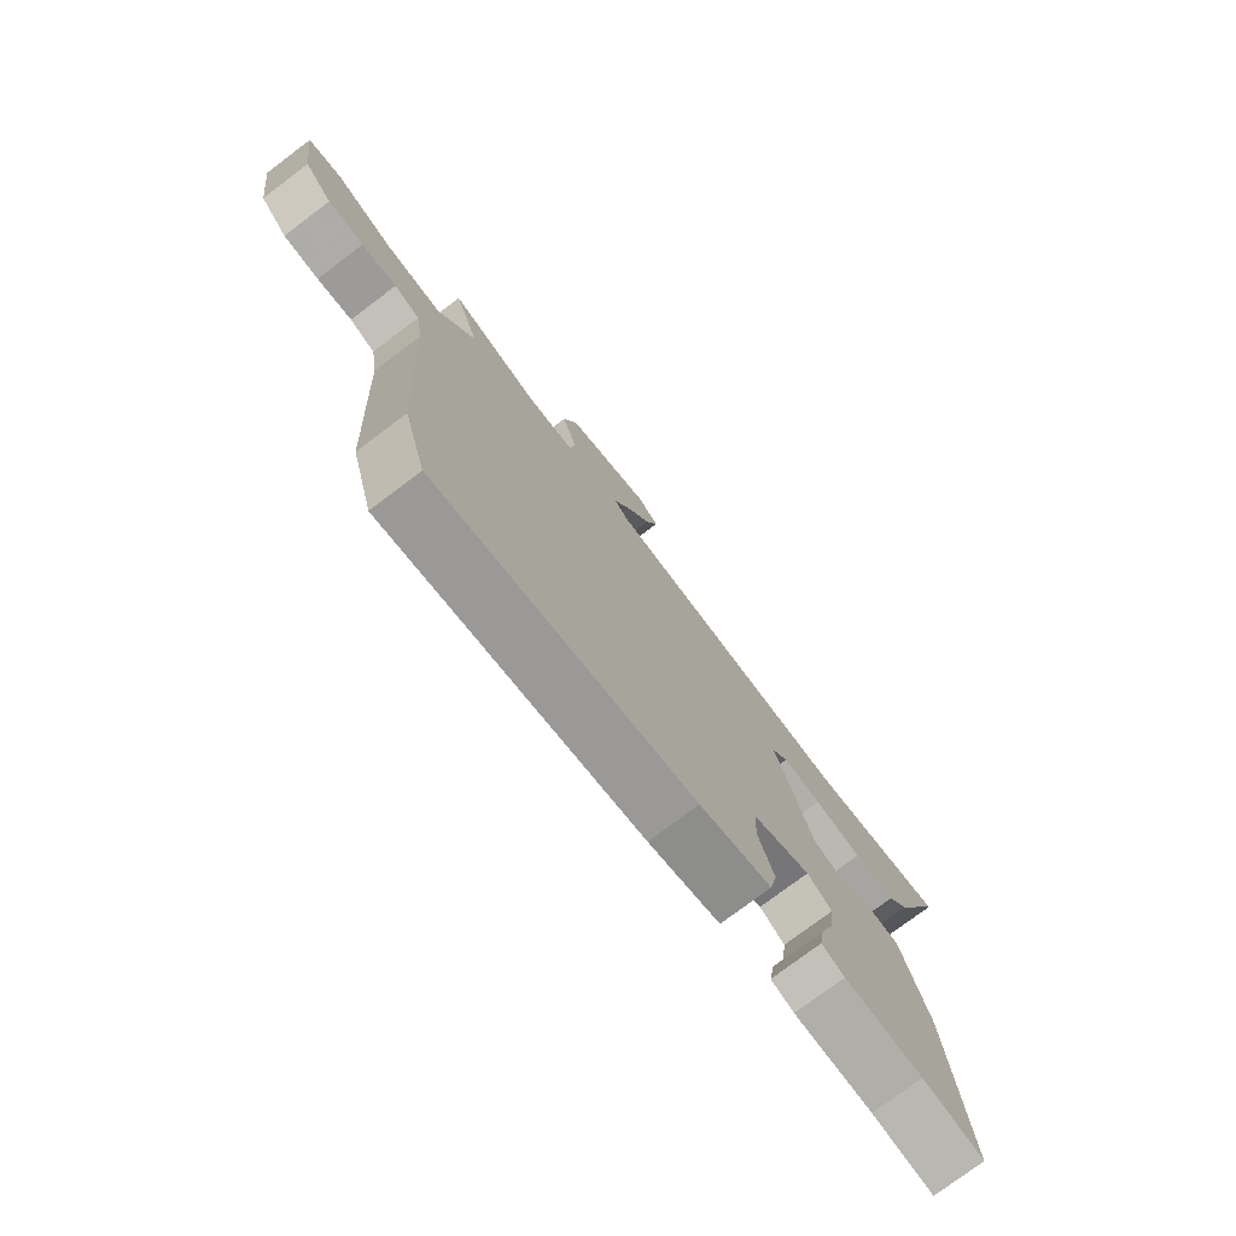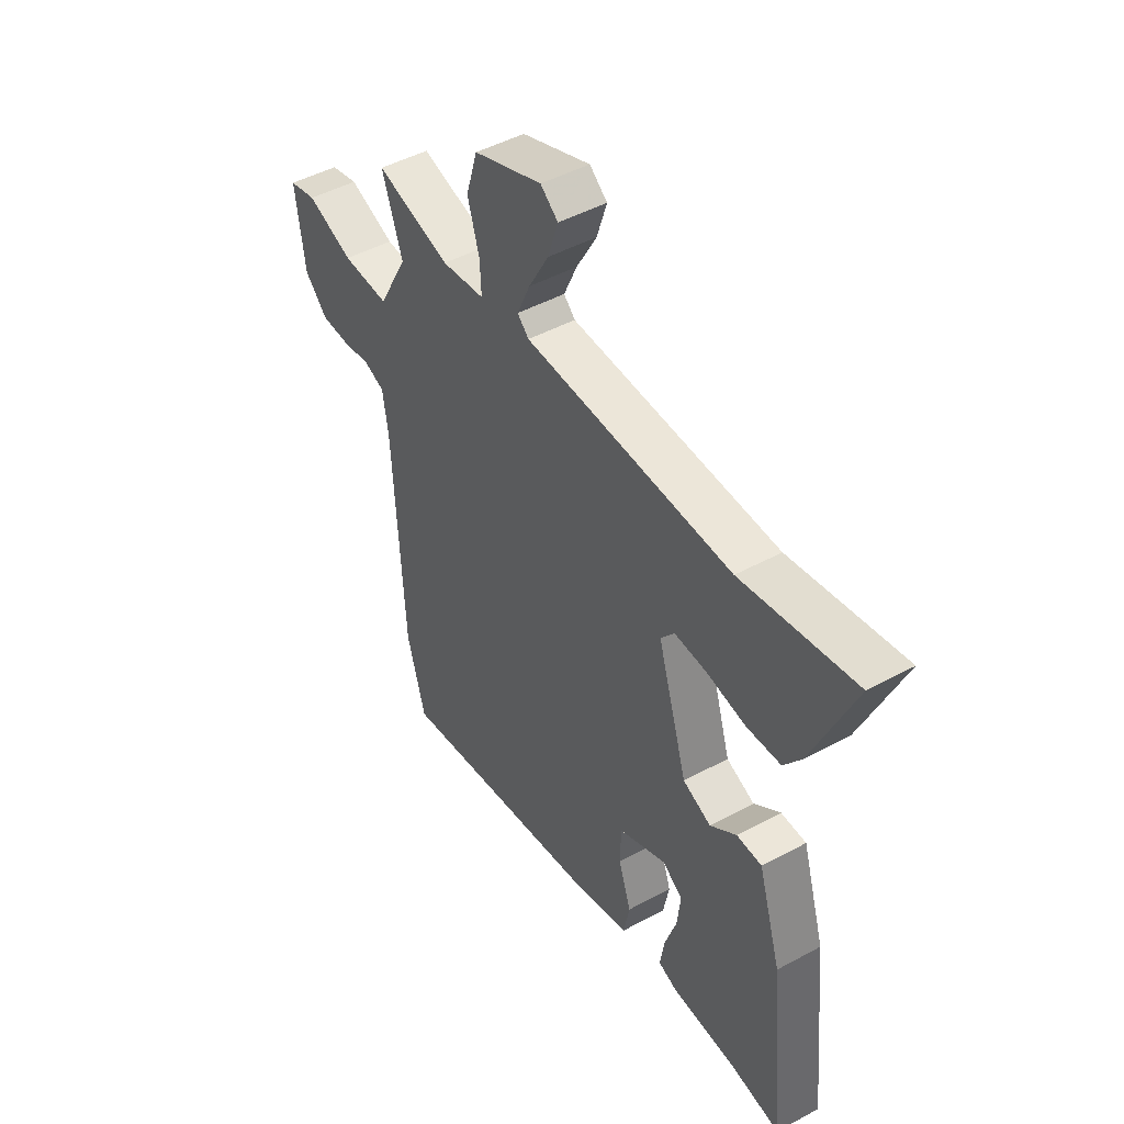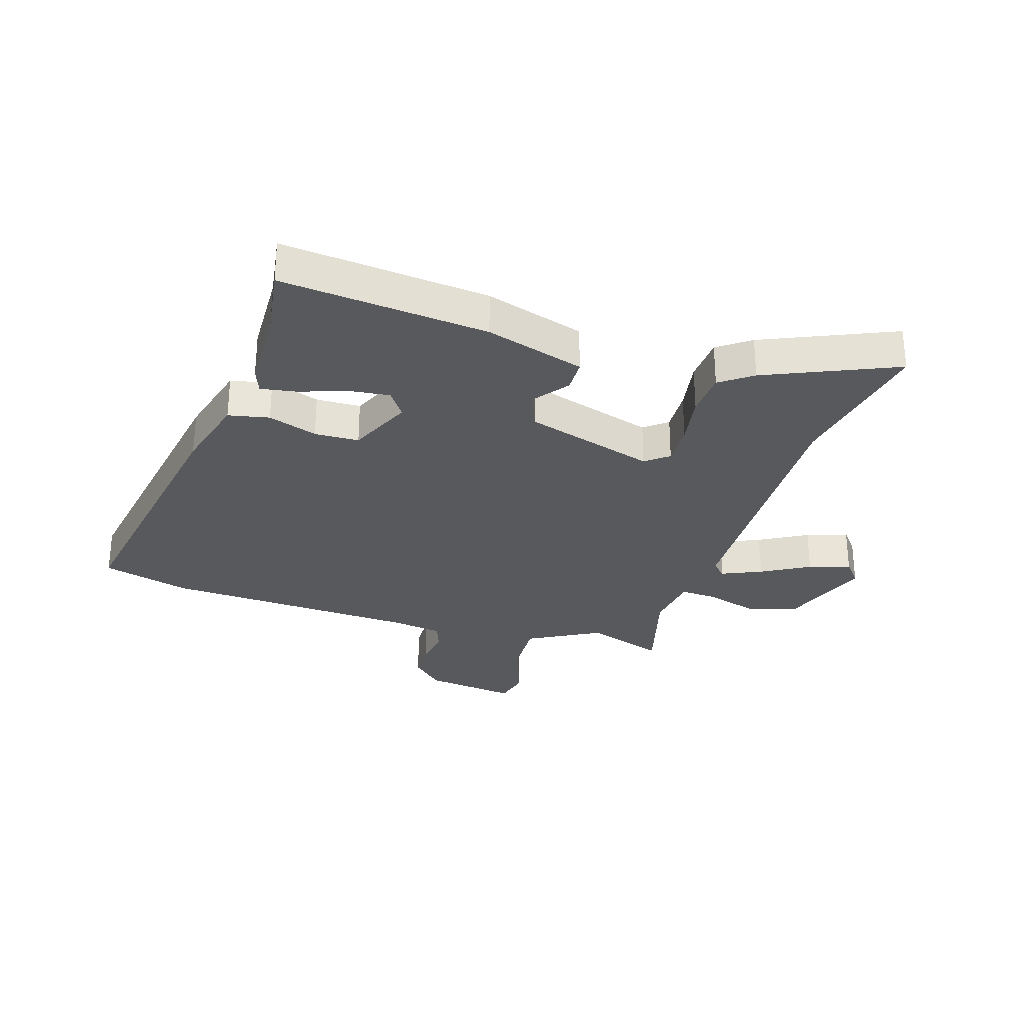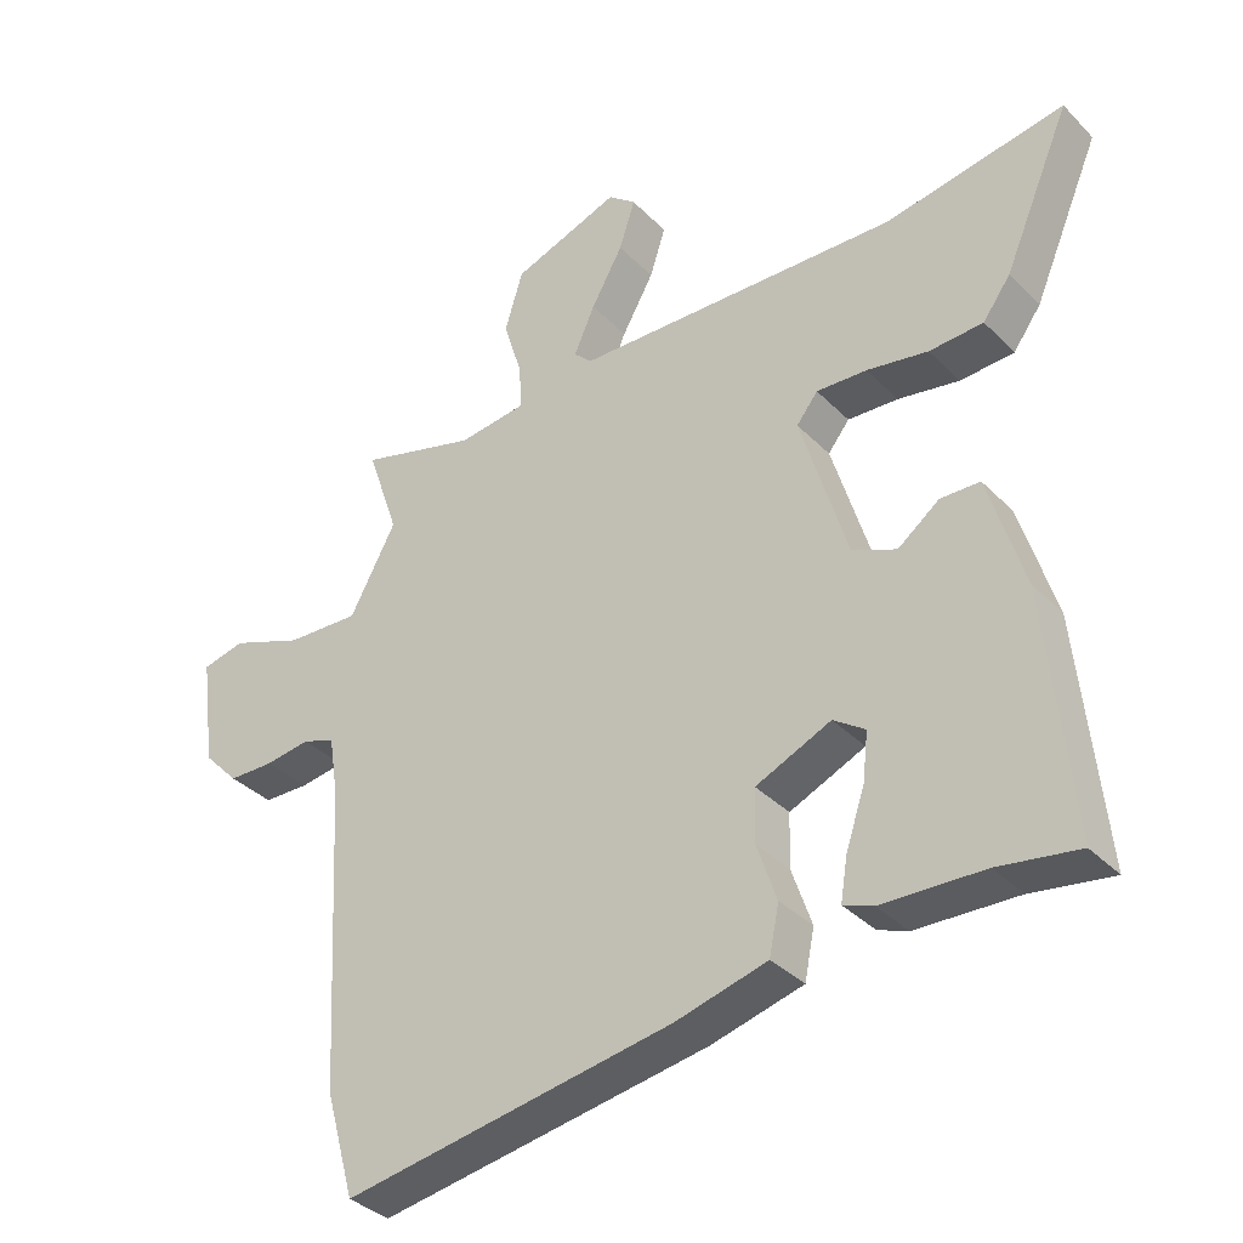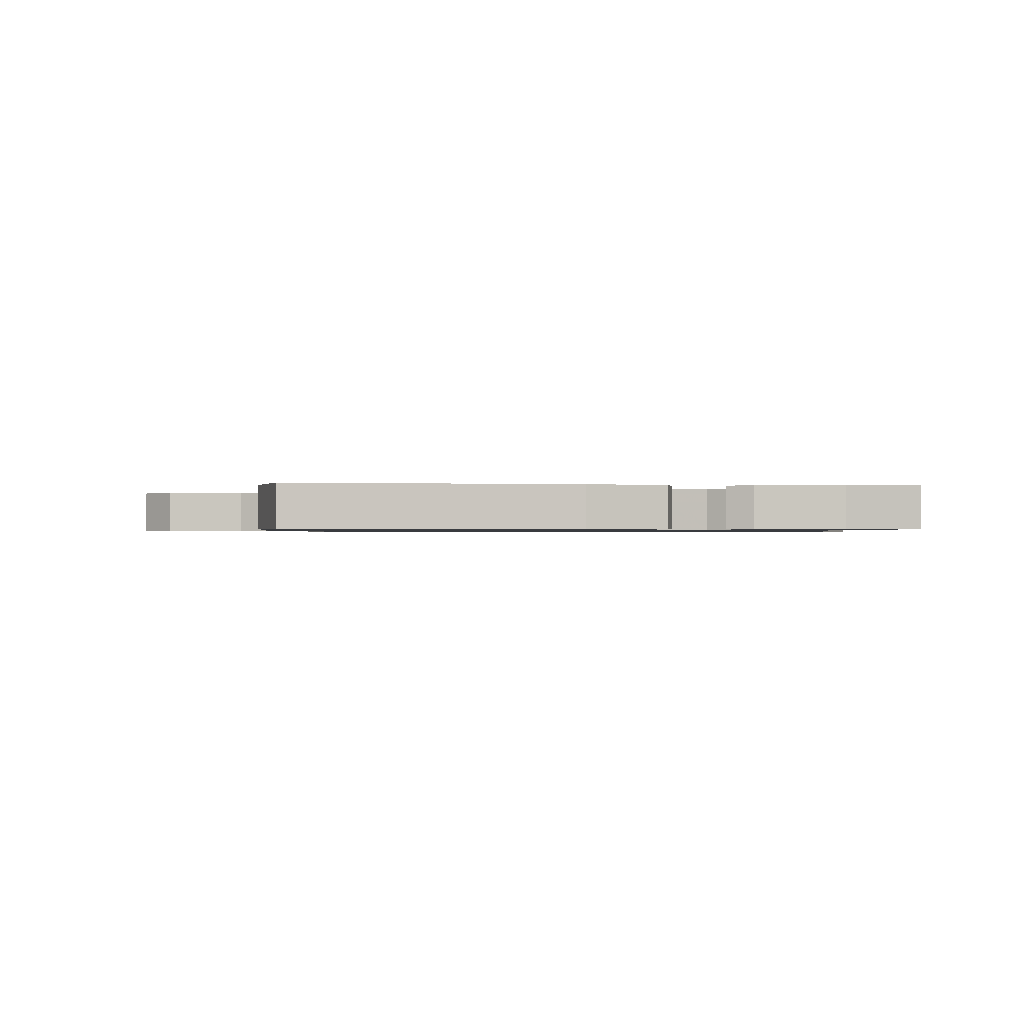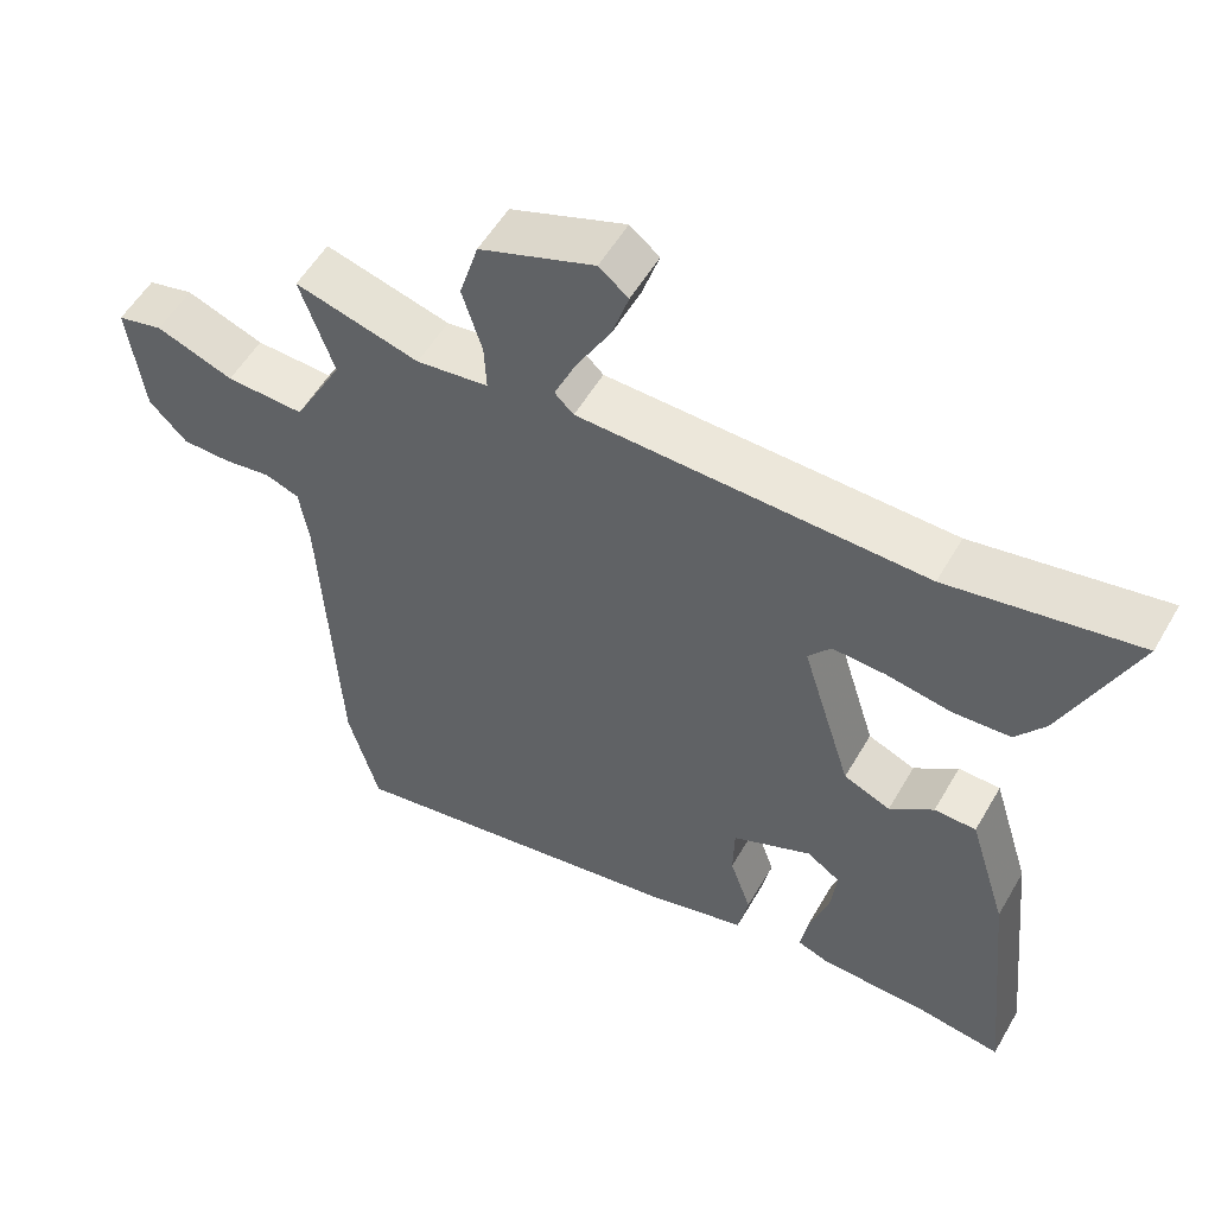
<metadata>
{"format":"obj","ext":"obj","renderer":"f3d","projection":"perspective","resolution":1024,"background":"white","views":[{"elev":-76.4,"azim":127.0,"up":"+Z"},{"elev":47.0,"azim":-121.6,"up":"+Z"},{"elev":-29.6,"azim":-107.2,"up":"+Y"},{"elev":-35.0,"azim":-142.8,"up":"+Z"},{"elev":-0.8,"azim":178.5,"up":"+Y"},{"elev":54.7,"azim":-150.4,"up":"+Z"}]}
</metadata>
<code>
v 0.499 0.07 0.5
v 0.453 0.07 0.366
v 0.52 0.07 0.242
v 0.626 0.07 0.246
v 0.731 0.07 0.285
v 0.793 0.07 0.27
v 0.772 0.07 0.111
v 0.721 0.07 0.058
v 0.655 0.07 0.057
v 0.59 0.07 0.067
v 0.543 0.07 0.05
v 0.53 0.07 -0.034
v 0.507 0.07 -0.474
v 0.465 0.07 -0.625
v -0.012 0.07 -0.542
v -0.145 0.07 -0.506
v -0.159 0.07 -0.436
v -0.13 0.07 -0.352
v -0.132 0.07 -0.276
v -0.241 0.07 -0.227
v -0.287 0.07 -0.258
v -0.279 0.07 -0.328
v -0.252 0.07 -0.408
v -0.242 0.07 -0.47
v -0.285 0.07 -0.486
v -0.432 0.07 -0.49
v -0.548 0.07 -0.507
v -0.512 0.07 -0.154
v -0.46 0.07 0.015
v -0.403 0.07 0.016
v -0.343 0.07 -0.03
v -0.279 0.07 -0.003
v -0.211 0.07 0.218
v -0.242 0.07 0.257
v -0.315 0.07 0.254
v -0.404 0.07 0.239
v -0.482 0.07 0.244
v -0.522 0.07 0.299
v -0.618 0.07 0.522
v -0.359 0.07 0.474
v 0.113 0.07 0.485
v 0.139 0.07 0.51
v 0.109 0.07 0.578
v 0.063 0.07 0.66
v 0.04 0.07 0.731
v 0.08 0.07 0.763
v 0.236 0.07 0.705
v 0.262 0.07 0.619
v 0.235 0.07 0.531
v 0.232 0.07 0.467
v 0.33 0.07 0.454
v 0.499 0 0.5
v 0.453 0 0.366
v 0.52 0 0.242
v 0.626 0 0.246
v 0.731 0 0.285
v 0.793 0 0.27
v 0.772 0 0.111
v 0.721 0 0.058
v 0.655 0 0.057
v 0.59 0 0.067
v 0.543 0 0.05
v 0.53 0 -0.034
v 0.507 0 -0.474
v 0.465 0 -0.625
v -0.012 0 -0.542
v -0.145 0 -0.506
v -0.159 0 -0.436
v -0.13 0 -0.352
v -0.132 0 -0.276
v -0.241 0 -0.227
v -0.287 0 -0.258
v -0.279 0 -0.328
v -0.252 0 -0.408
v -0.242 0 -0.47
v -0.285 0 -0.486
v -0.432 0 -0.49
v -0.548 0 -0.507
v -0.512 0 -0.154
v -0.46 0 0.015
v -0.403 0 0.016
v -0.343 0 -0.03
v -0.279 0 -0.003
v -0.211 0 0.218
v -0.242 0 0.257
v -0.315 0 0.254
v -0.404 0 0.239
v -0.482 0 0.244
v -0.522 0 0.299
v -0.618 0 0.522
v -0.359 0 0.474
v 0.113 0 0.485
v 0.139 0 0.51
v 0.109 0 0.578
v 0.063 0 0.66
v 0.04 0 0.731
v 0.08 0 0.763
v 0.236 0 0.705
v 0.262 0 0.619
v 0.235 0 0.531
v 0.232 0 0.467
v 0.33 0 0.454
f 47 48 49
f 46 47 49
f 45 46 49
f 44 45 49
f 43 44 49
f 42 43 49 50
f 41 42 50
f 40 41 50
f 38 39 40
f 37 38 40
f 36 37 40
f 35 36 40
f 40 50 51
f 35 40 51
f 34 35 51
f 29 30 31
f 28 29 31
f 27 28 31
f 26 27 31
f 26 31 32
f 24 25 26
f 23 24 26
f 22 23 26
f 21 22 26
f 21 26 32
f 20 21 32 33
f 16 17 18
f 15 16 18
f 14 15 18
f 13 14 18
f 12 13 18
f 11 12 18 19
f 8 9 10
f 7 8 10
f 6 7 10
f 5 6 10
f 4 5 10
f 3 4 10 11
f 19 20 33
f 11 19 33
f 3 11 33
f 2 3 33
f 33 34 51
f 2 33 51
f 1 2 51
f 100 99 98
f 100 98 97
f 100 97 96
f 100 96 95
f 100 95 94
f 101 100 94 93
f 101 93 92
f 101 92 91
f 91 90 89
f 91 89 88
f 91 88 87
f 91 87 86
f 102 101 91
f 102 91 86
f 102 86 85
f 82 81 80
f 82 80 79
f 82 79 78
f 82 78 77
f 83 82 77
f 77 76 75
f 77 75 74
f 77 74 73
f 77 73 72
f 83 77 72
f 84 83 72 71
f 69 68 67
f 69 67 66
f 69 66 65
f 69 65 64
f 69 64 63
f 70 69 63 62
f 61 60 59
f 61 59 58
f 61 58 57
f 61 57 56
f 61 56 55
f 62 61 55 54
f 84 71 70
f 84 70 62
f 84 62 54
f 84 54 53
f 102 85 84
f 102 84 53
f 102 53 52
f 1 52 53 2
f 2 53 54 3
f 3 54 55 4
f 4 55 56 5
f 5 56 57 6
f 6 57 58 7
f 7 58 59 8
f 8 59 60 9
f 9 60 61 10
f 10 61 62 11
f 11 62 63 12
f 12 63 64 13
f 13 64 65 14
f 14 65 66 15
f 15 66 67 16
f 16 67 68 17
f 17 68 69 18
f 18 69 70 19
f 19 70 71 20
f 20 71 72 21
f 21 72 73 22
f 22 73 74 23
f 23 74 75 24
f 24 75 76 25
f 25 76 77 26
f 26 77 78 27
f 27 78 79 28
f 28 79 80 29
f 29 80 81 30
f 30 81 82 31
f 31 82 83 32
f 32 83 84 33
f 33 84 85 34
f 34 85 86 35
f 35 86 87 36
f 36 87 88 37
f 37 88 89 38
f 38 89 90 39
f 39 90 91 40
f 40 91 92 41
f 41 92 93 42
f 42 93 94 43
f 43 94 95 44
f 44 95 96 45
f 45 96 97 46
f 46 97 98 47
f 47 98 99 48
f 48 99 100 49
f 49 100 101 50
f 50 101 102 51
f 51 102 52 1

</code>
